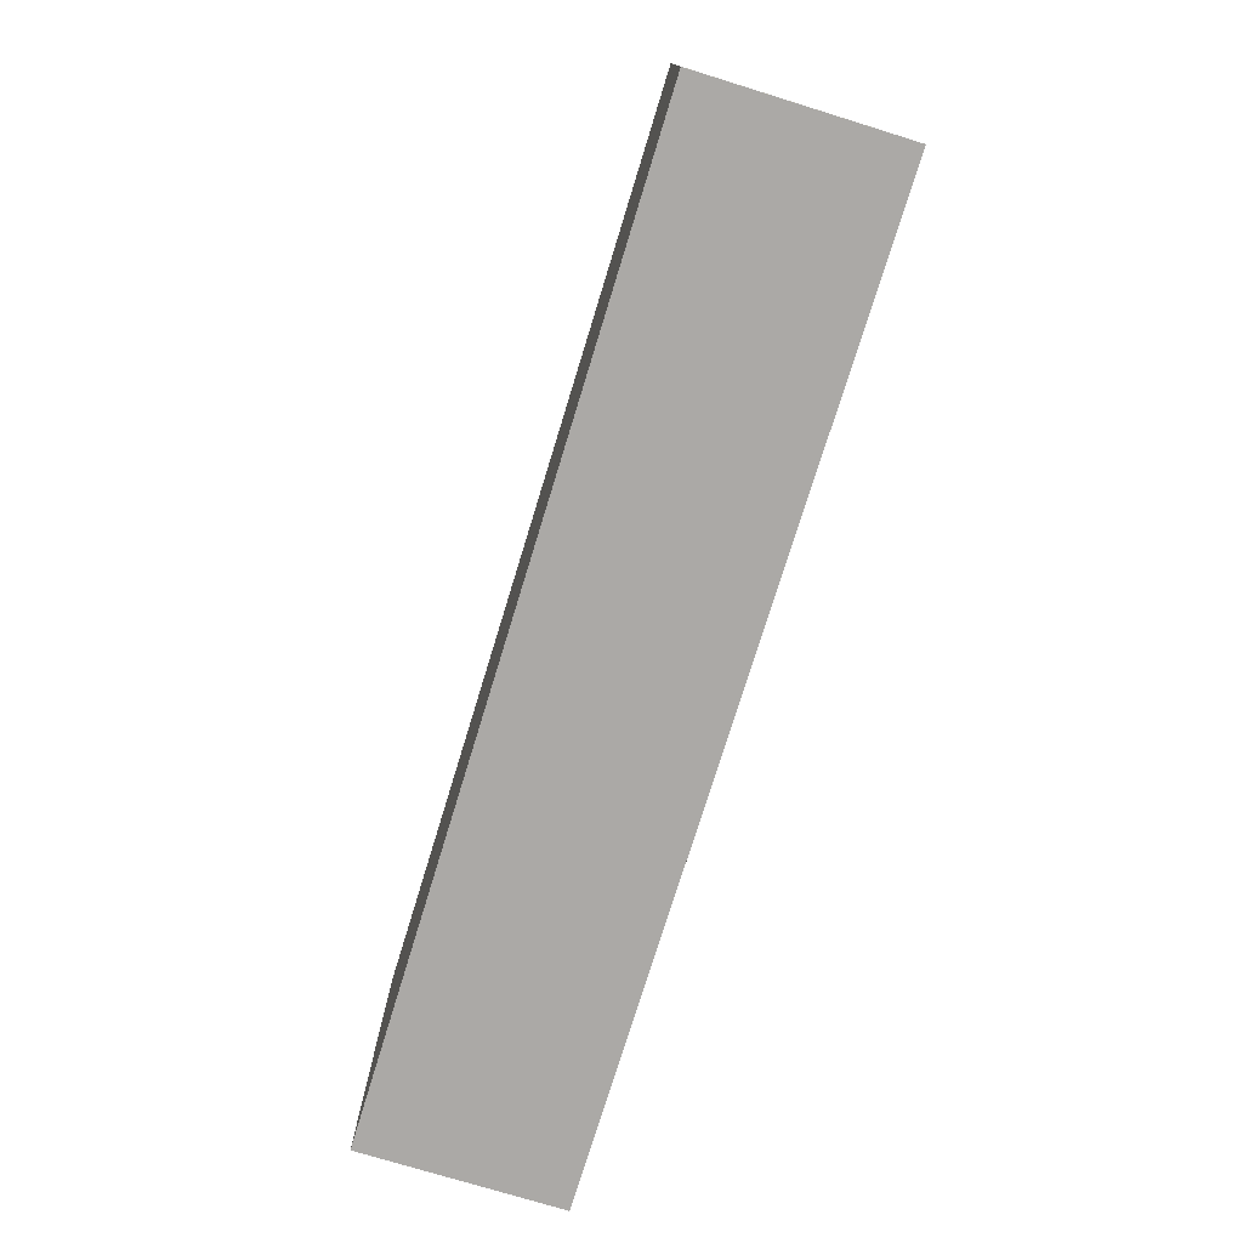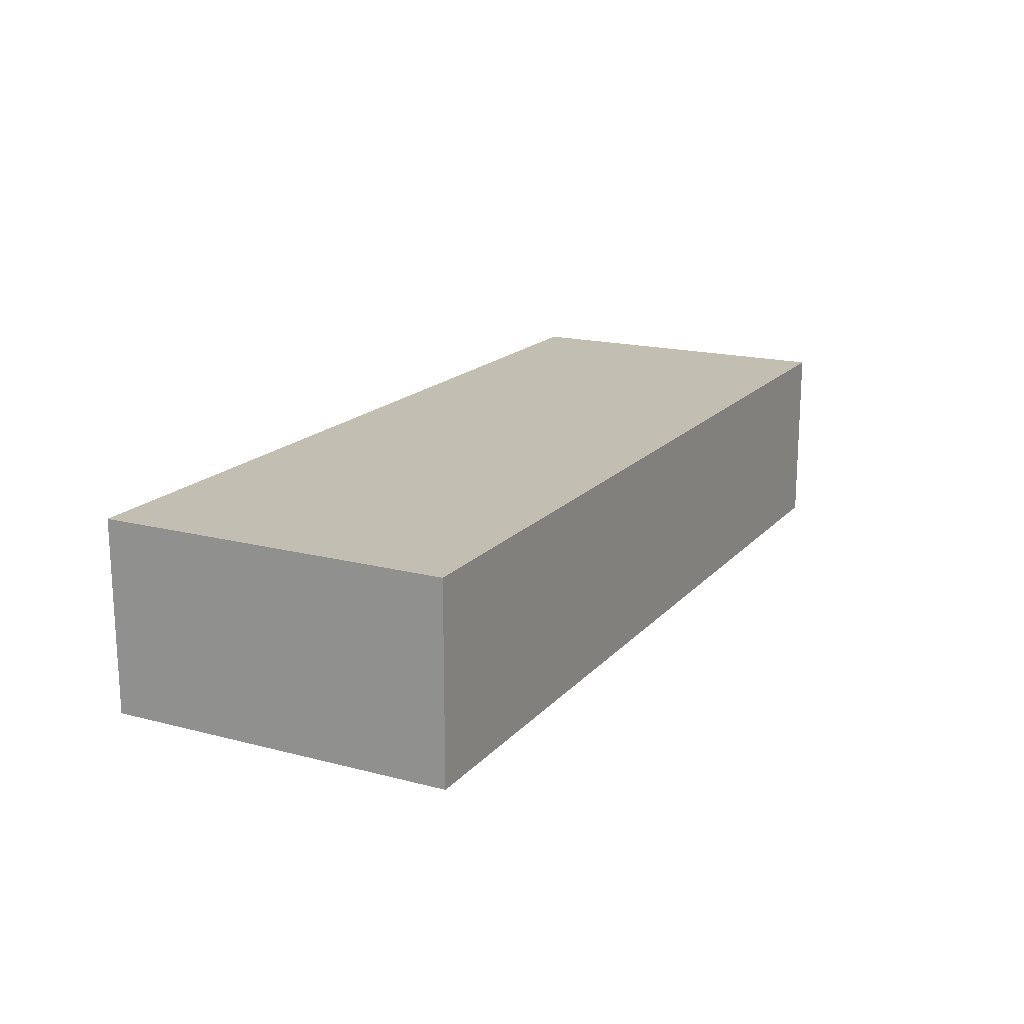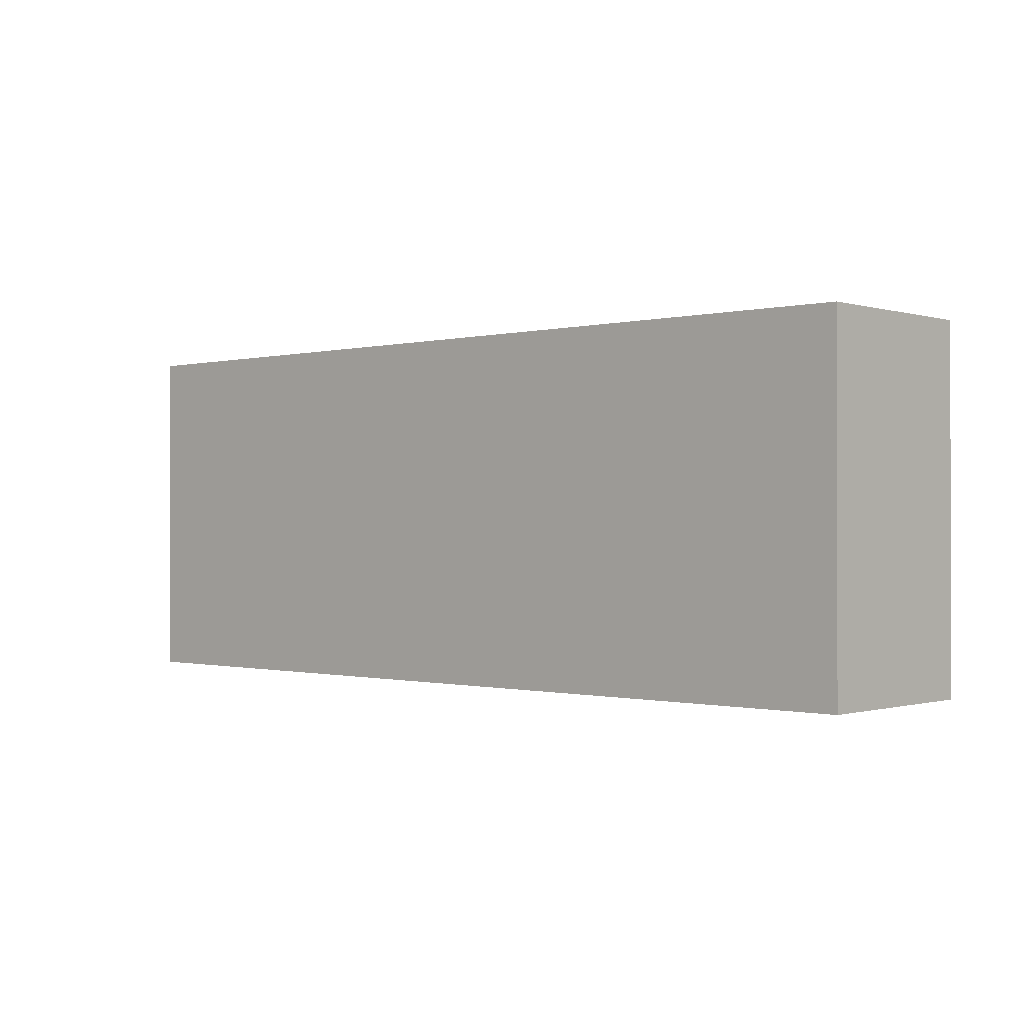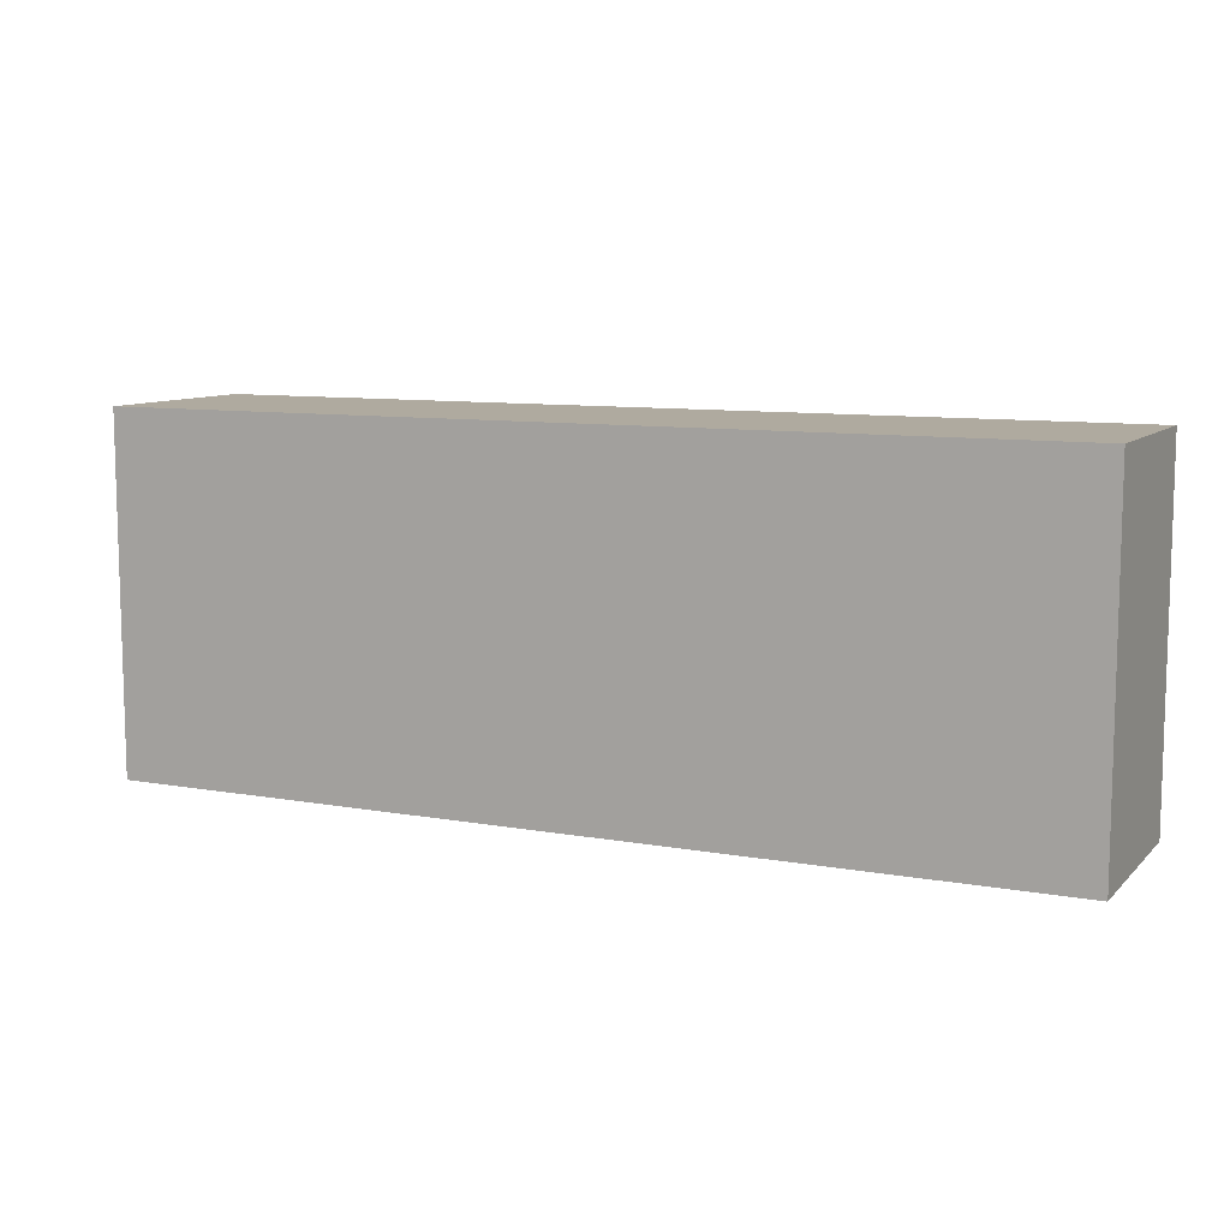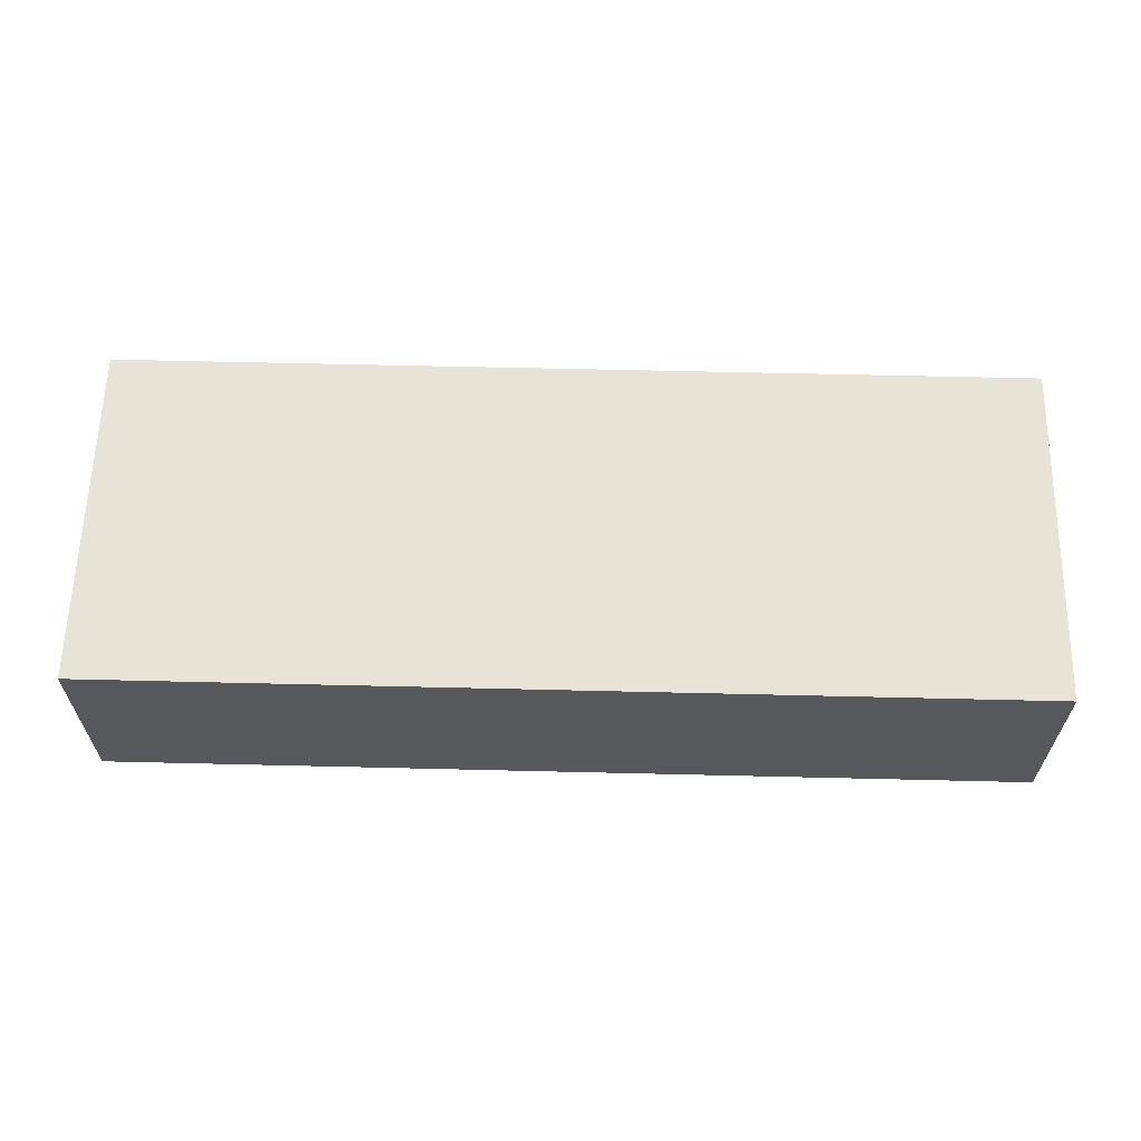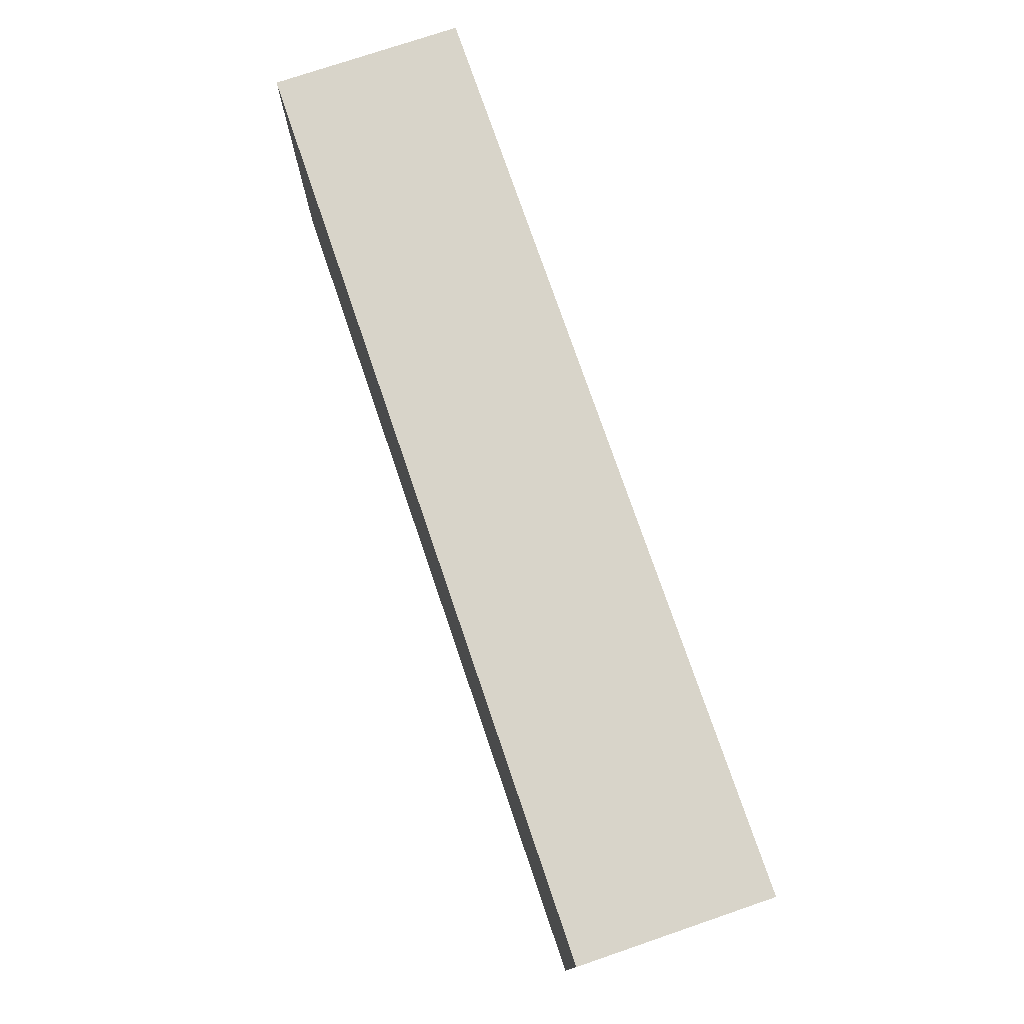
<metadata>
{"format":"obj","ext":"obj","renderer":"f3d","projection":"perspective","resolution":1024,"background":"white","views":[{"elev":-75.6,"azim":-107.1,"up":"+Z"},{"elev":17.3,"azim":-62.6,"up":"+Y"},{"elev":-0.5,"azim":-137.5,"up":"+Z"},{"elev":9.4,"azim":-154.8,"up":"+Z"},{"elev":61.6,"azim":-178.6,"up":"+Y"},{"elev":75.5,"azim":71.2,"up":"+Z"}]}
</metadata>
<code>
o Object_7_bbox
v -1.332 0.06517 -0.5204
v -1.332 0.06517 0.5225
v -1.332 0.6369 0.5225
v -1.332 0.6369 -0.5204
v 1.416 0.06517 -0.5204
v 1.416 0.06517 0.5225
v 1.416 0.6369 0.5225
v 1.416 0.6369 -0.5204
f 5 1 4
f 5 4 8
f 4 3 7
f 4 7 8
f 7 6 5
f 7 5 8
f 6 2 1
f 6 1 5
f 1 2 3
f 1 3 4
f 3 2 6
f 3 6 7

</code>
